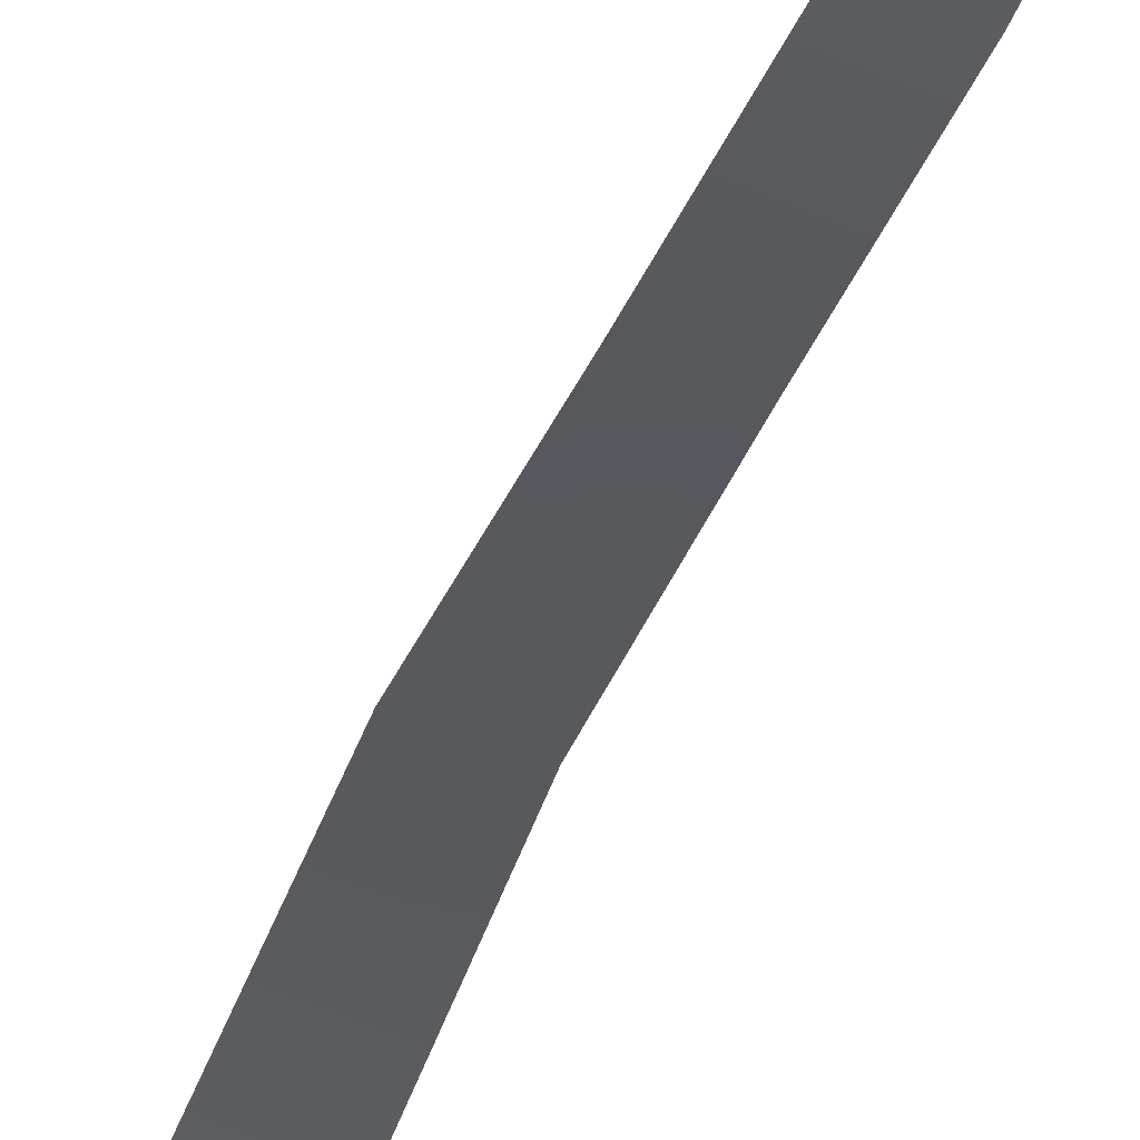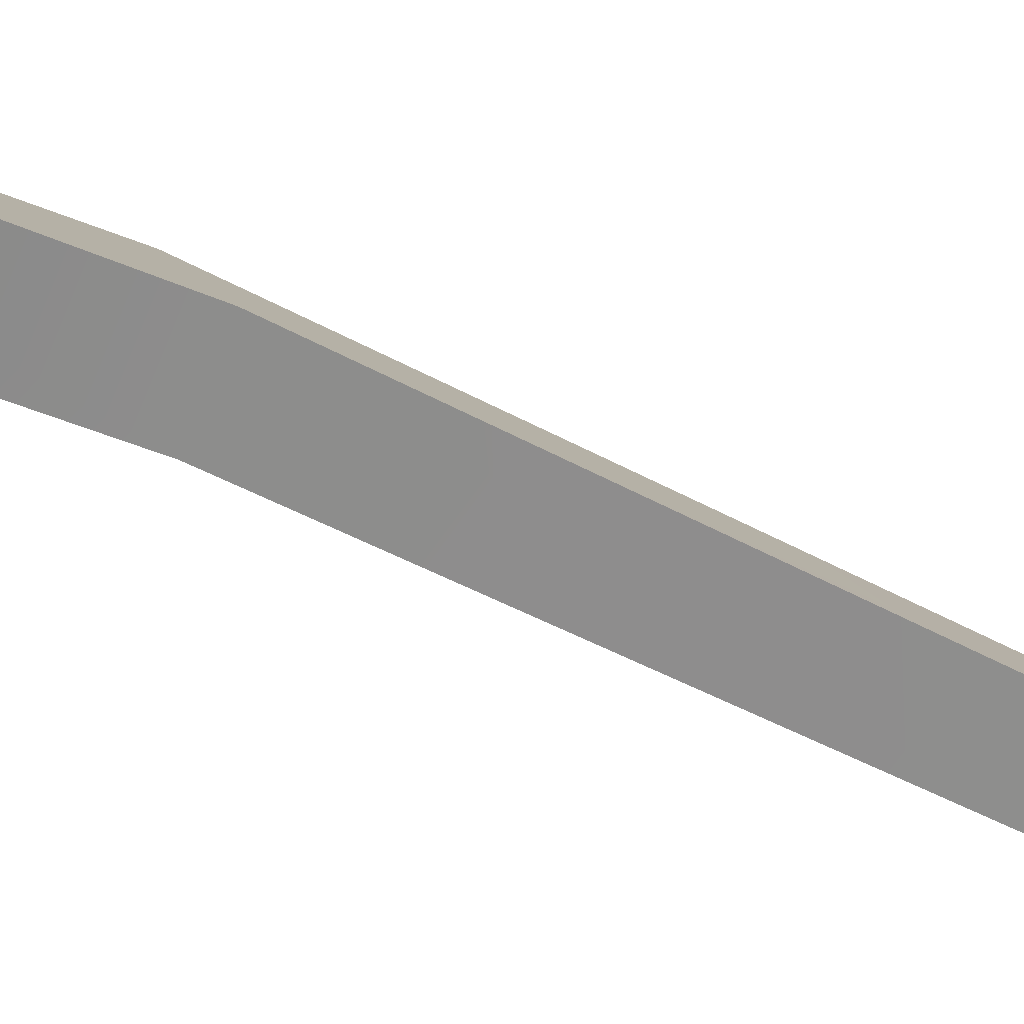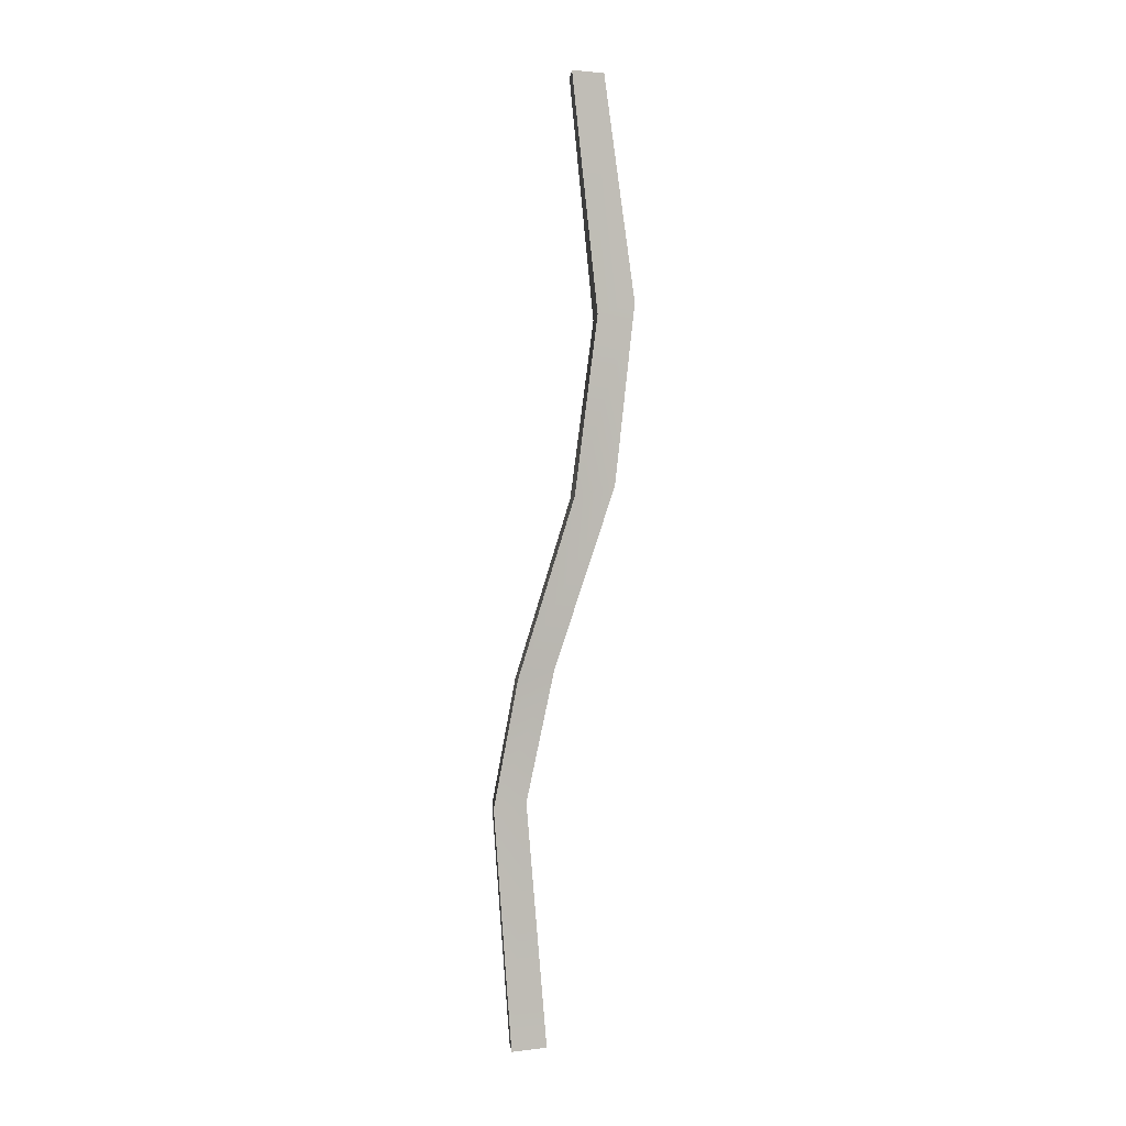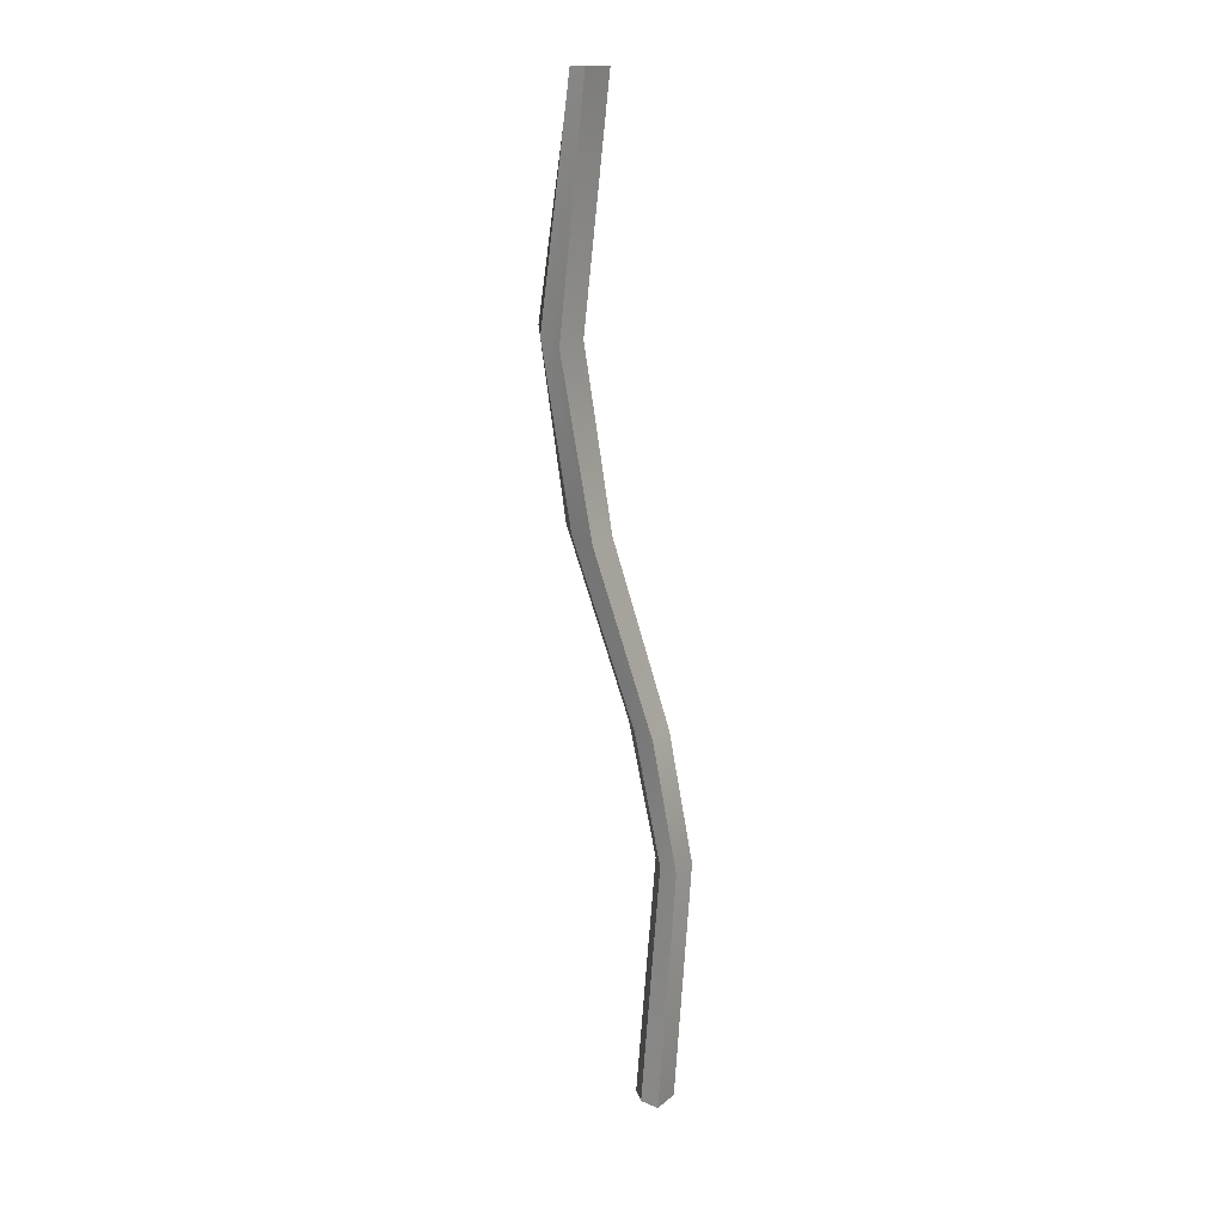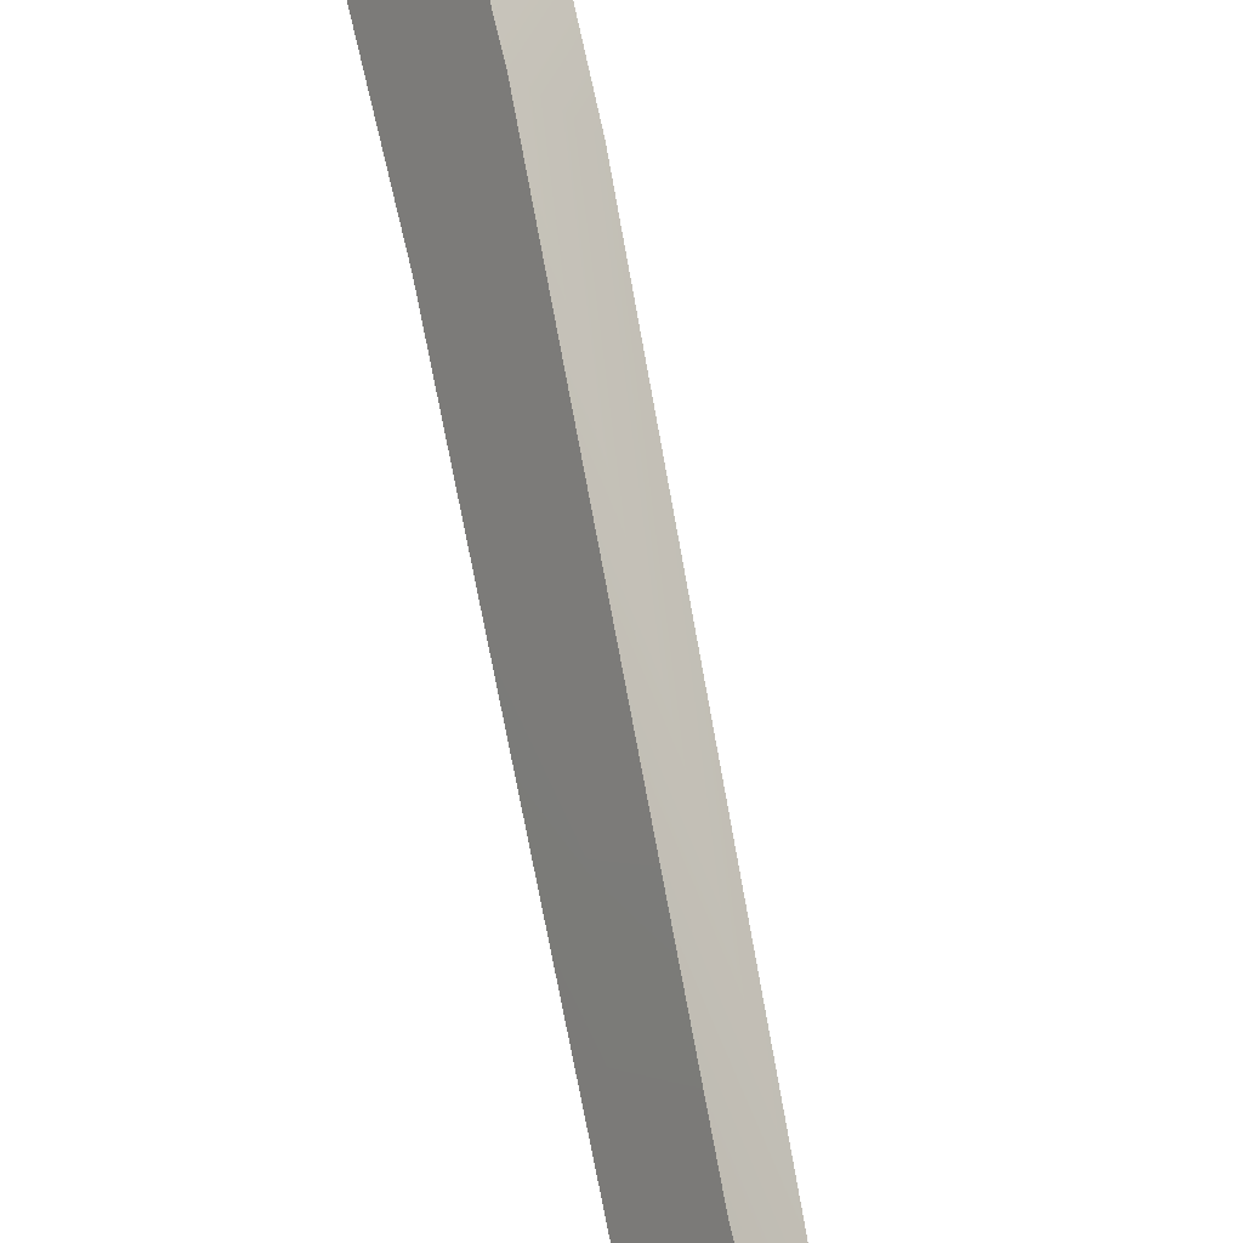
<metadata>
{"format":"obj","ext":"obj","renderer":"f3d","projection":"perspective","resolution":1024,"background":"white","views":[{"elev":-37.4,"azim":-18.6,"up":"+Z"},{"elev":-52.5,"azim":-114.4,"up":"+Z"},{"elev":2.7,"azim":-86.3,"up":"+Y"},{"elev":14.4,"azim":130.1,"up":"+Y"},{"elev":61.3,"azim":-17.4,"up":"+Z"}]}
</metadata>
<code>
o Cube.012
v -0.5272 -13.63 -0.4241
v -0.154 -13.63 -0.9028
v -0.9973 -13.63 -1.373
v -0.6319 -6.681 -0.9847
v -0.426 -2.983 -0.2187
v -1.088 -6.784 -1.855
v -0.2731 -6.745 -1.425
v -0.05791 -3.114 -0.7163
v -0.2523 -6.812 -1.986
v -0.1307 -13.63 -1.512
v -0.04585 -3.252 -1.344
v 0.5574 1.805 0.1703
v -0.918 -3.194 -1.189
v -0.4379 1.878 0.3548
v -0.03631 6.947 0.9699
v 0.1247 2.161 1.451
v 0.5376 7.301 1.986
v 0.5456 1.99 0.8892
v 1.038 7.078 1.474
v 0.7454 13.63 0.7058
v 1.088 6.845 0.7939
v 0.8458 13.63 0.1279
v -0.2507 13.63 0.2623
v 0.2284 13.63 1.132
f 4 1 2 7
f 4 6 3 1
f 5 13 6 4
f 5 4 7 8
f 10 9 7 2
f 9 11 8 7
f 6 9 10 3
f 13 11 9 6
f 14 12 11 13
f 11 12 18 8
f 16 14 13 5
f 17 15 14 16
f 15 21 12 14
f 16 5 8 18
f 17 16 18 19
f 12 21 19 18
f 21 22 20 19
f 24 17 19 20
f 23 22 21 15
f 24 23 15 17
f 23 24 20 22
f 10 2 1 3

</code>
